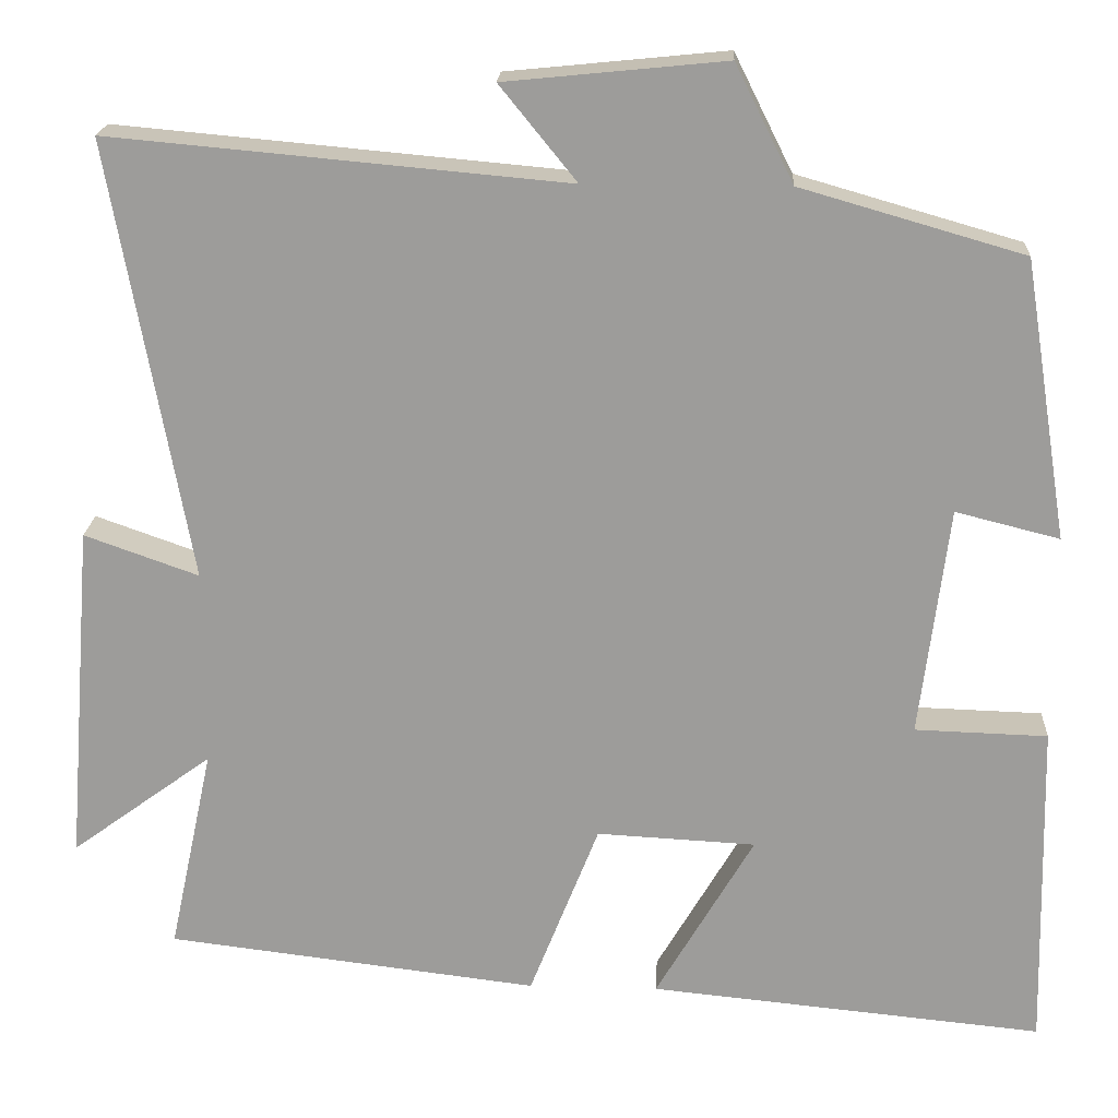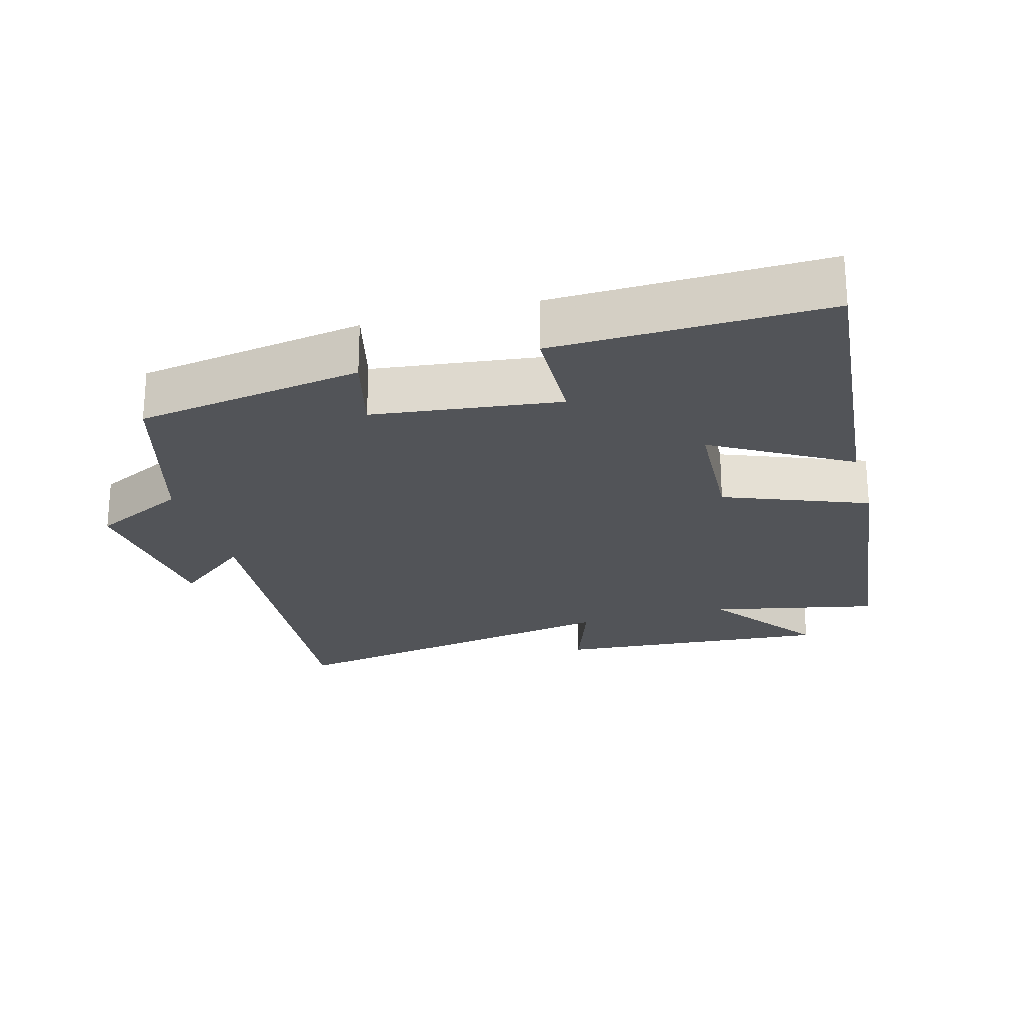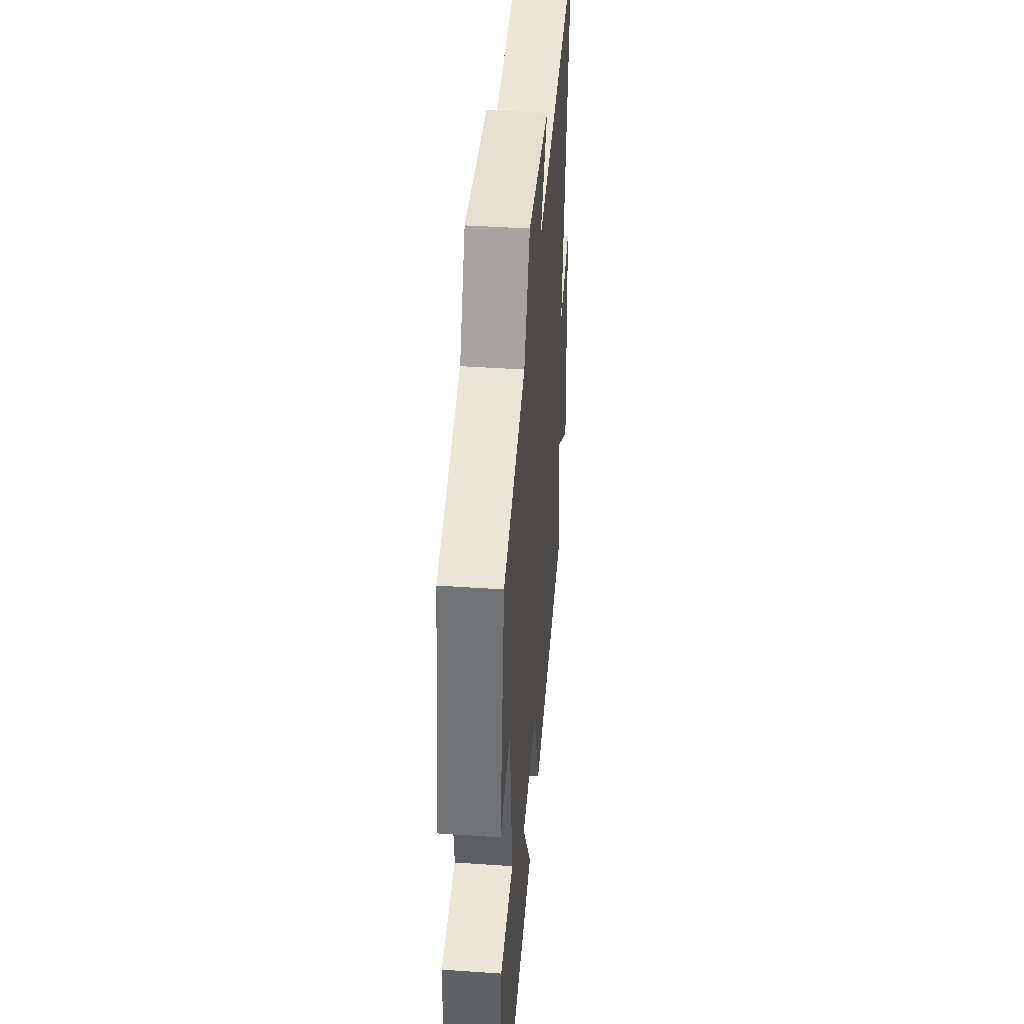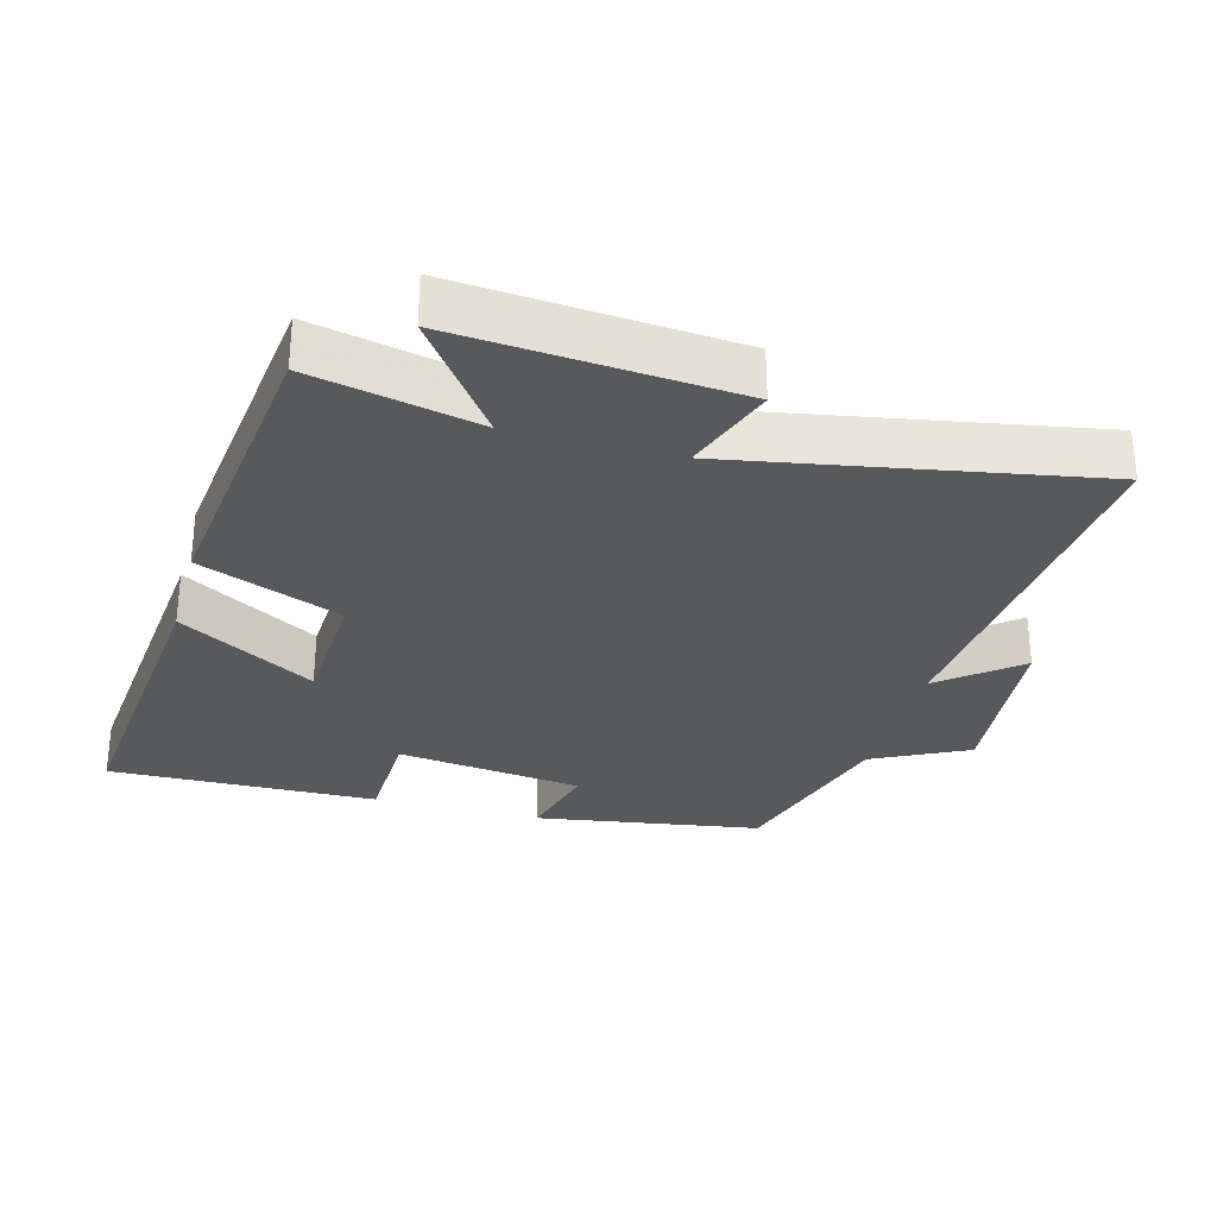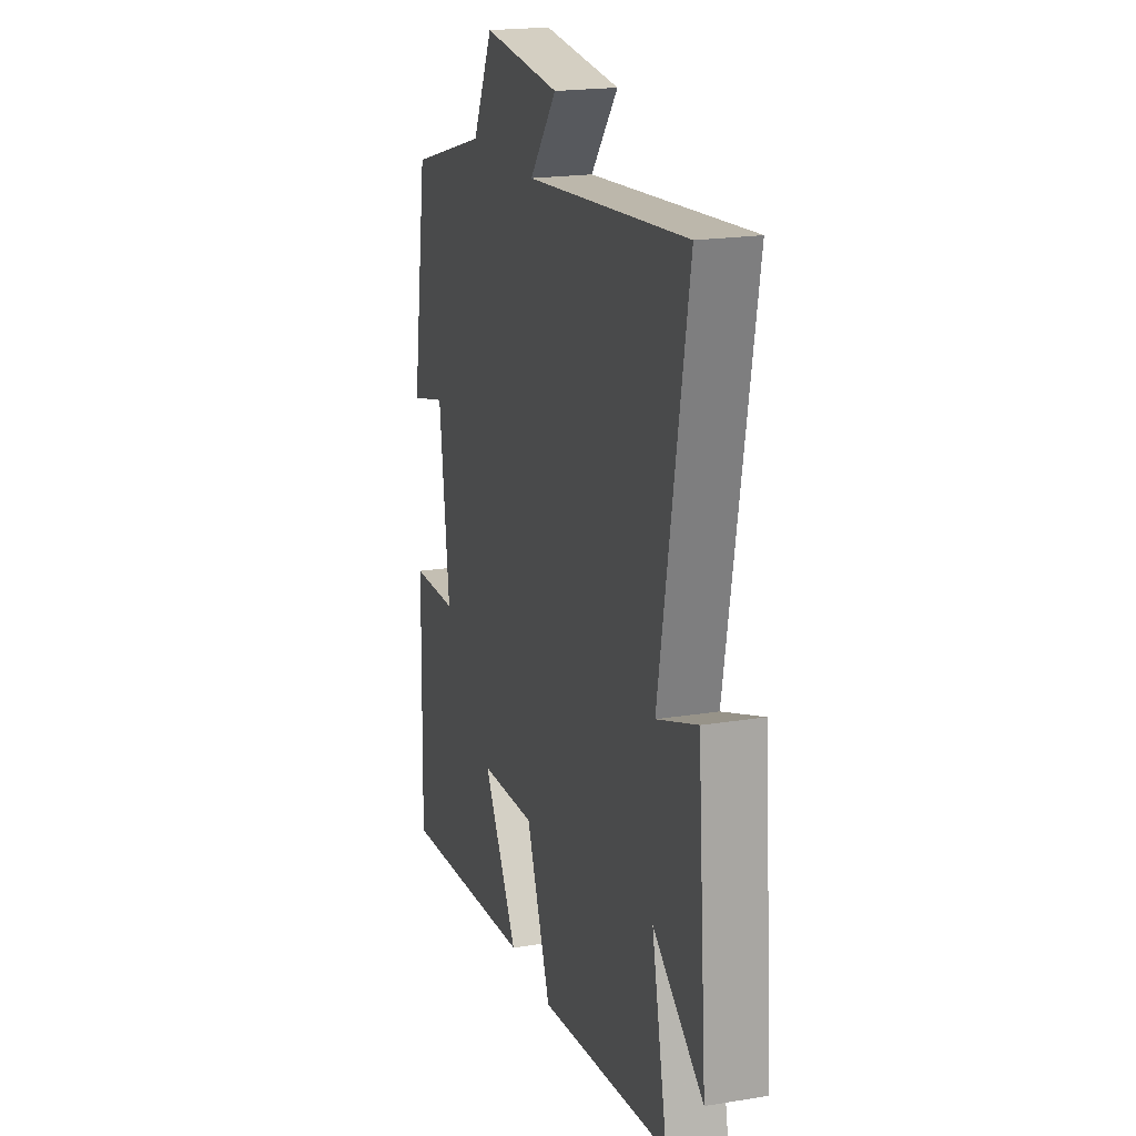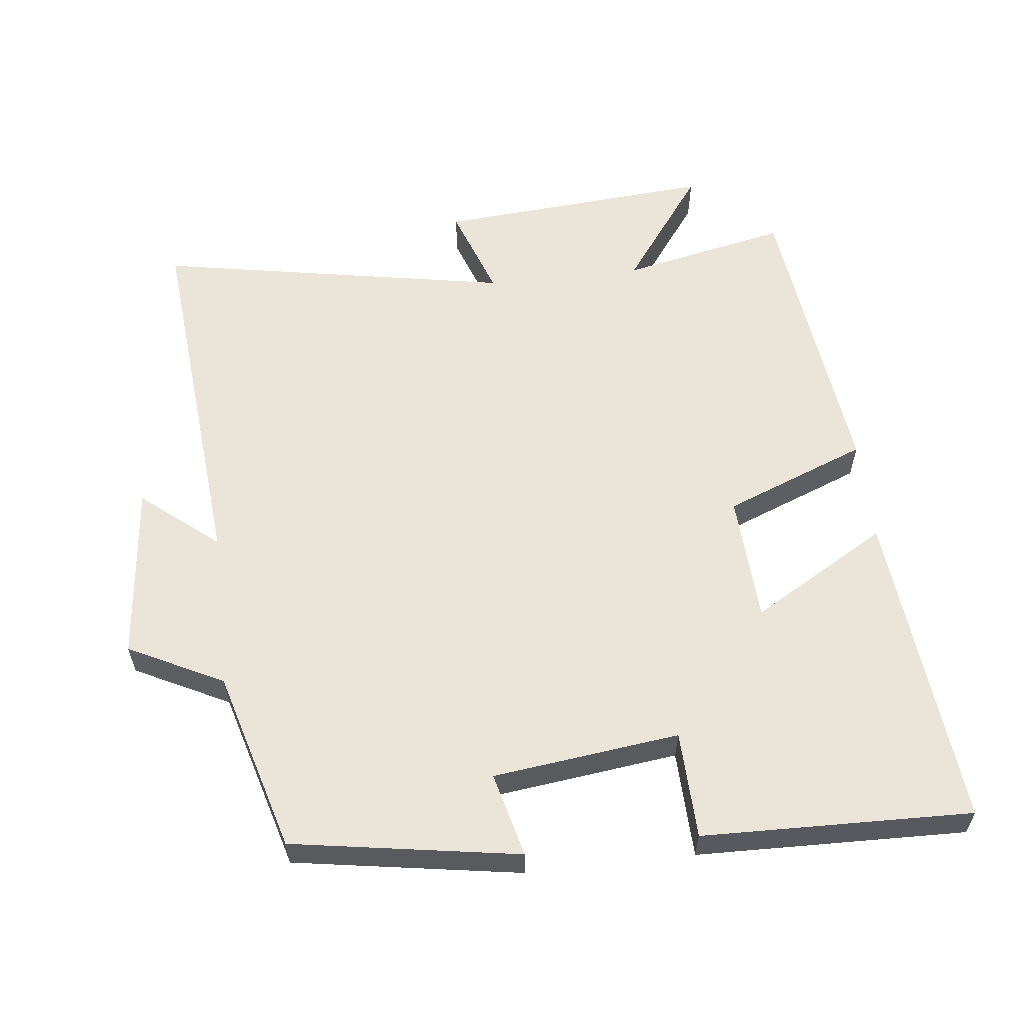
<metadata>
{"format":"obj","ext":"obj","renderer":"f3d","projection":"perspective","resolution":1024,"background":"white","views":[{"elev":19.5,"azim":2.9,"up":"+Z"},{"elev":-23.2,"azim":105.6,"up":"+Y"},{"elev":42.7,"azim":94.7,"up":"+Z"},{"elev":-29.9,"azim":-105.3,"up":"+Y"},{"elev":19.7,"azim":-106.9,"up":"+Z"},{"elev":58.7,"azim":83.6,"up":"+Y"}]}
</metadata>
<code>
v -0.552 0.07 -0.447
v -0.5 0.07 -0.204
v -0.667 0.07 -0.326
v -0.635 0.07 0.078
v -0.5 0.07 0.03
v -0.594 0.07 0.549
v -0.055 0.07 0.5
v -0.146 0.07 0.612
v 0.114 0.07 0.638
v 0.183 0.07 0.5
v 0.447 0.07 0.424
v 0.5 0.07 0.093
v 0.377 0.07 0.124
v 0.343 0.07 -0.148
v 0.5 0.07 -0.153
v 0.509 0.07 -0.546
v 0.042 0.07 -0.5
v 0.158 0.07 -0.302
v -0.03 0.07 -0.292
v -0.112 0.07 -0.5
v -0.552 0 -0.447
v -0.5 0 -0.204
v -0.667 0 -0.326
v -0.635 0 0.078
v -0.5 0 0.03
v -0.594 0 0.549
v -0.055 0 0.5
v -0.146 0 0.612
v 0.114 0 0.638
v 0.183 0 0.5
v 0.447 0 0.424
v 0.5 0 0.093
v 0.377 0 0.124
v 0.343 0 -0.148
v 0.5 0 -0.153
v 0.509 0 -0.546
v 0.042 0 -0.5
v 0.158 0 -0.302
v -0.03 0 -0.292
v -0.112 0 -0.5
f 19 20 1 2
f 18 19 2
f 16 17 18
f 15 16 18
f 14 15 18
f 13 14 18 2
f 10 11 12 13
f 10 13 2
f 7 8 9 10
f 7 10 2 3
f 5 6 7
f 5 7 3
f 3 4 5
f 22 21 40 39
f 22 39 38
f 38 37 36
f 38 36 35
f 38 35 34
f 22 38 34 33
f 33 32 31 30
f 22 33 30
f 30 29 28 27
f 23 22 30 27
f 27 26 25
f 23 27 25
f 25 24 23
f 1 21 22 2
f 2 22 23 3
f 3 23 24 4
f 4 24 25 5
f 5 25 26 6
f 6 26 27 7
f 7 27 28 8
f 8 28 29 9
f 9 29 30 10
f 10 30 31 11
f 11 31 32 12
f 12 32 33 13
f 13 33 34 14
f 14 34 35 15
f 15 35 36 16
f 16 36 37 17
f 17 37 38 18
f 18 38 39 19
f 19 39 40 20
f 20 40 21 1

</code>
